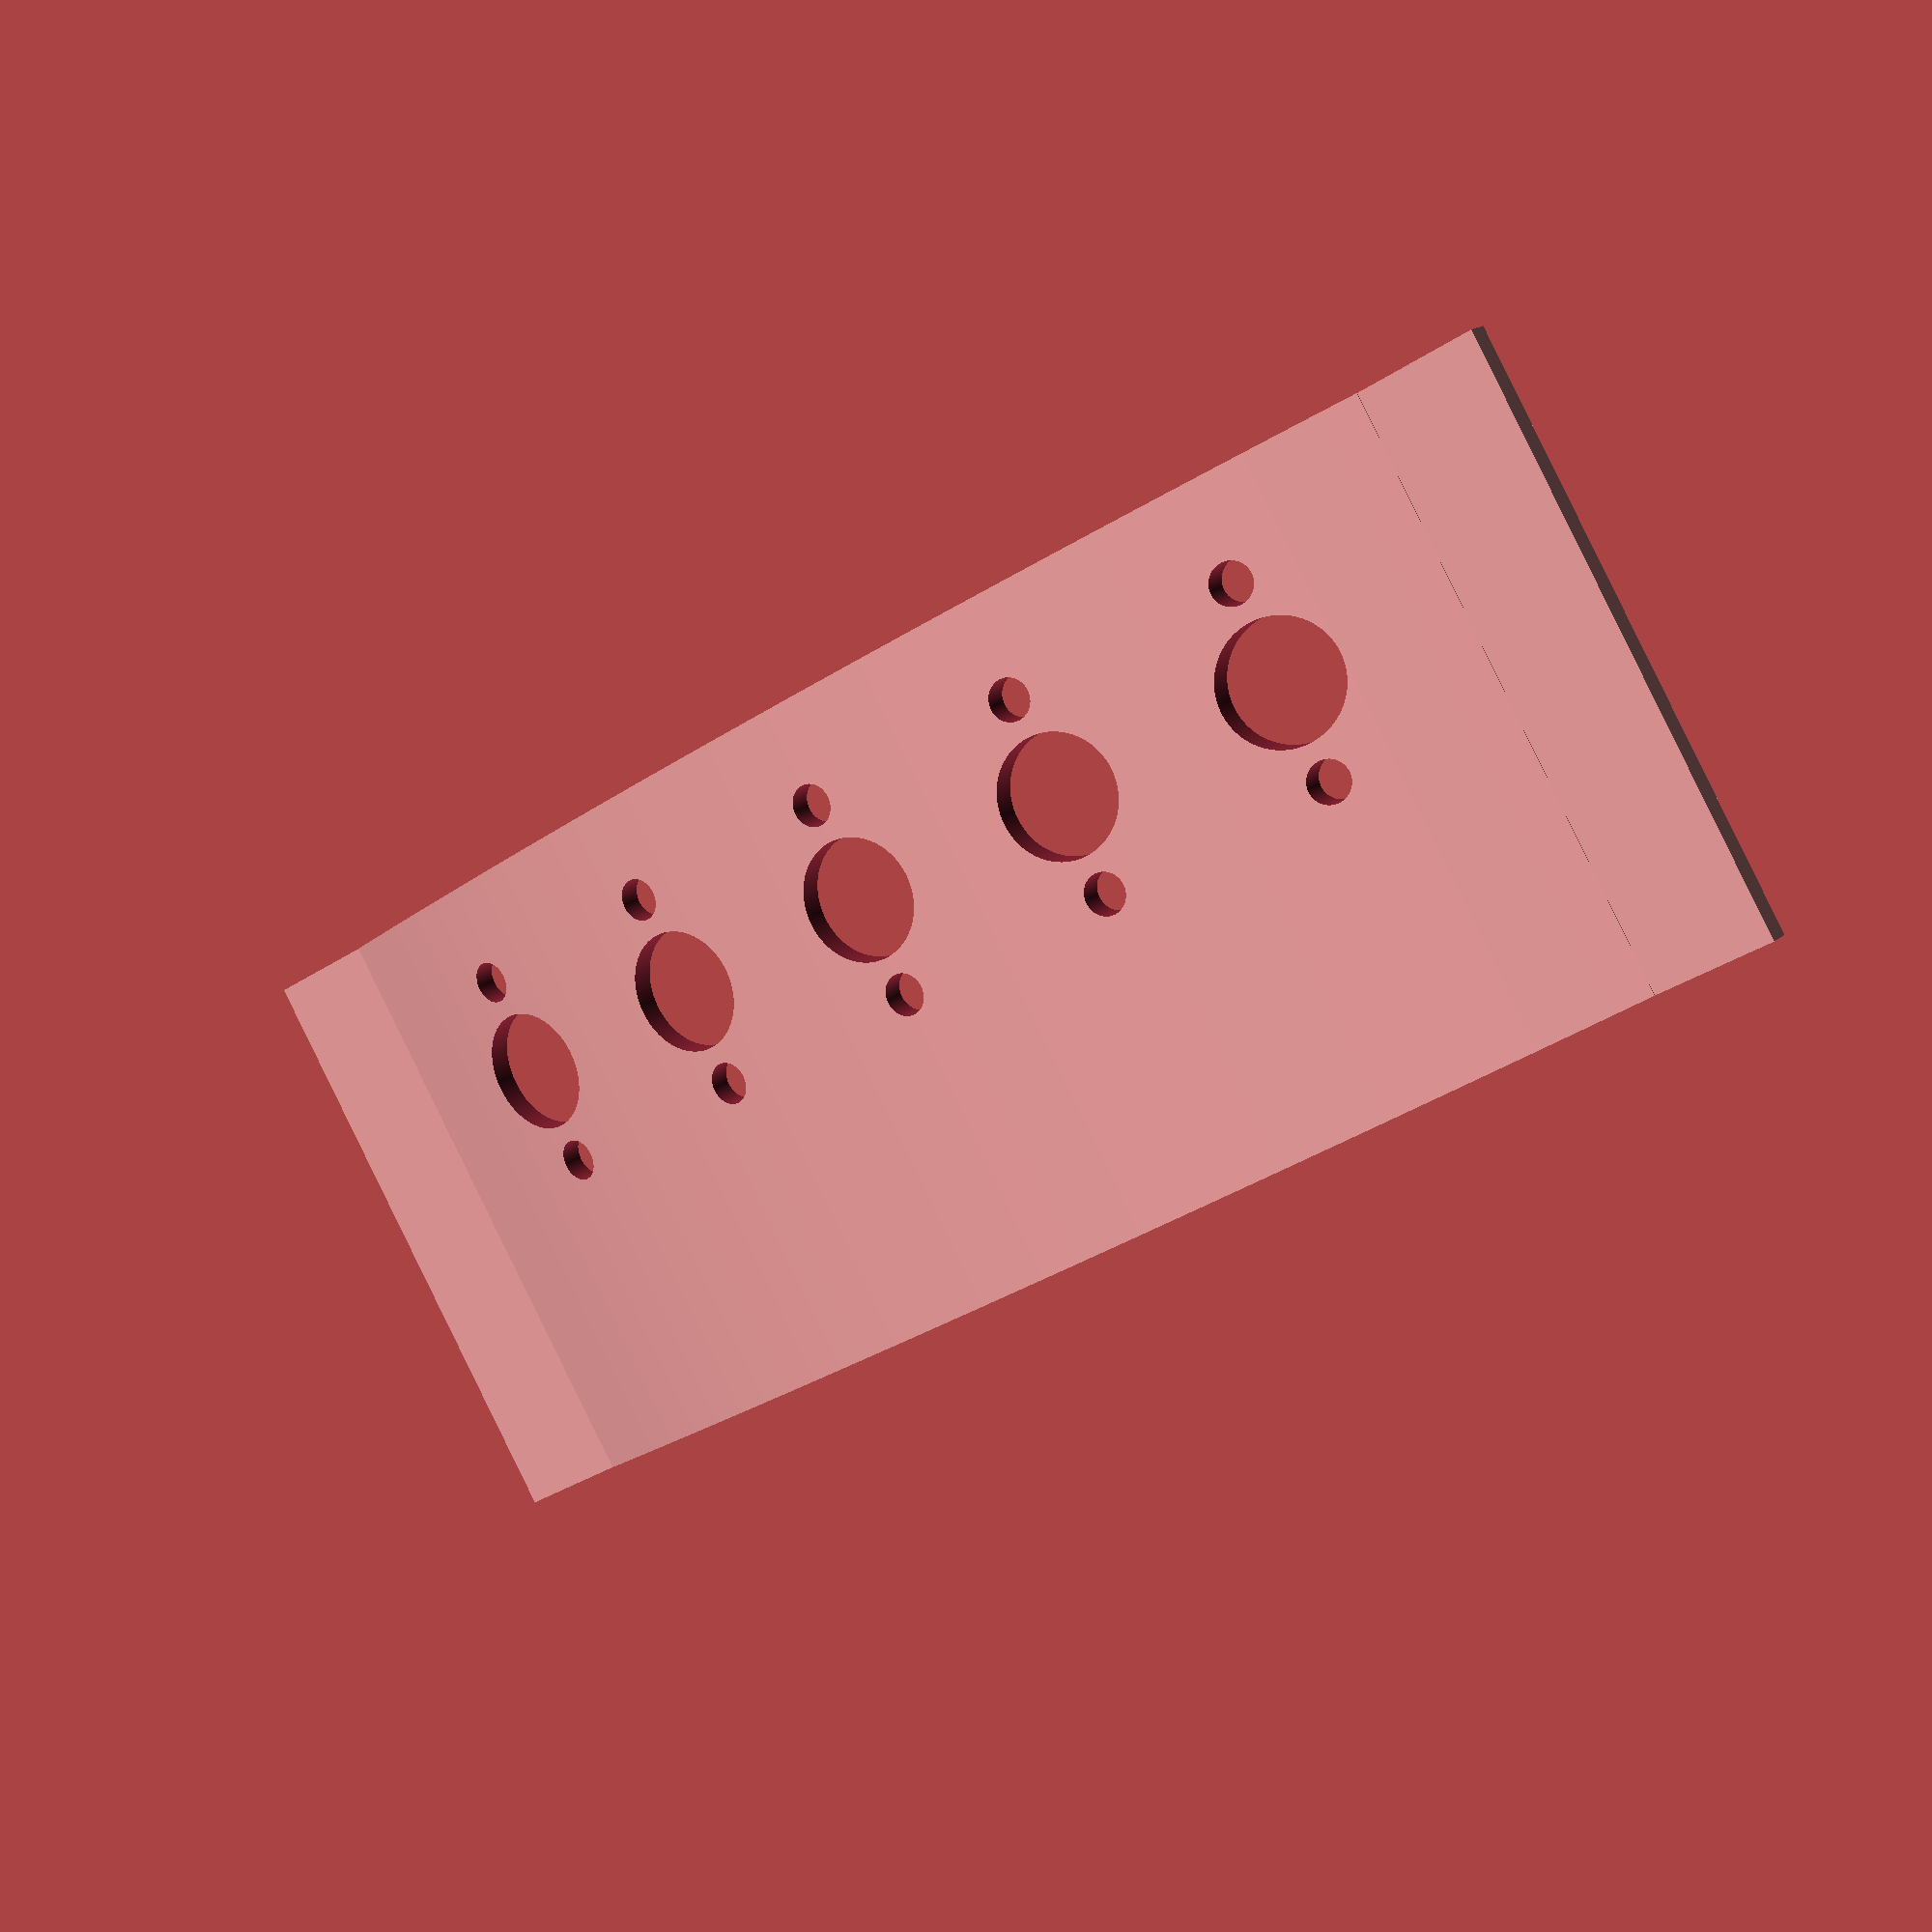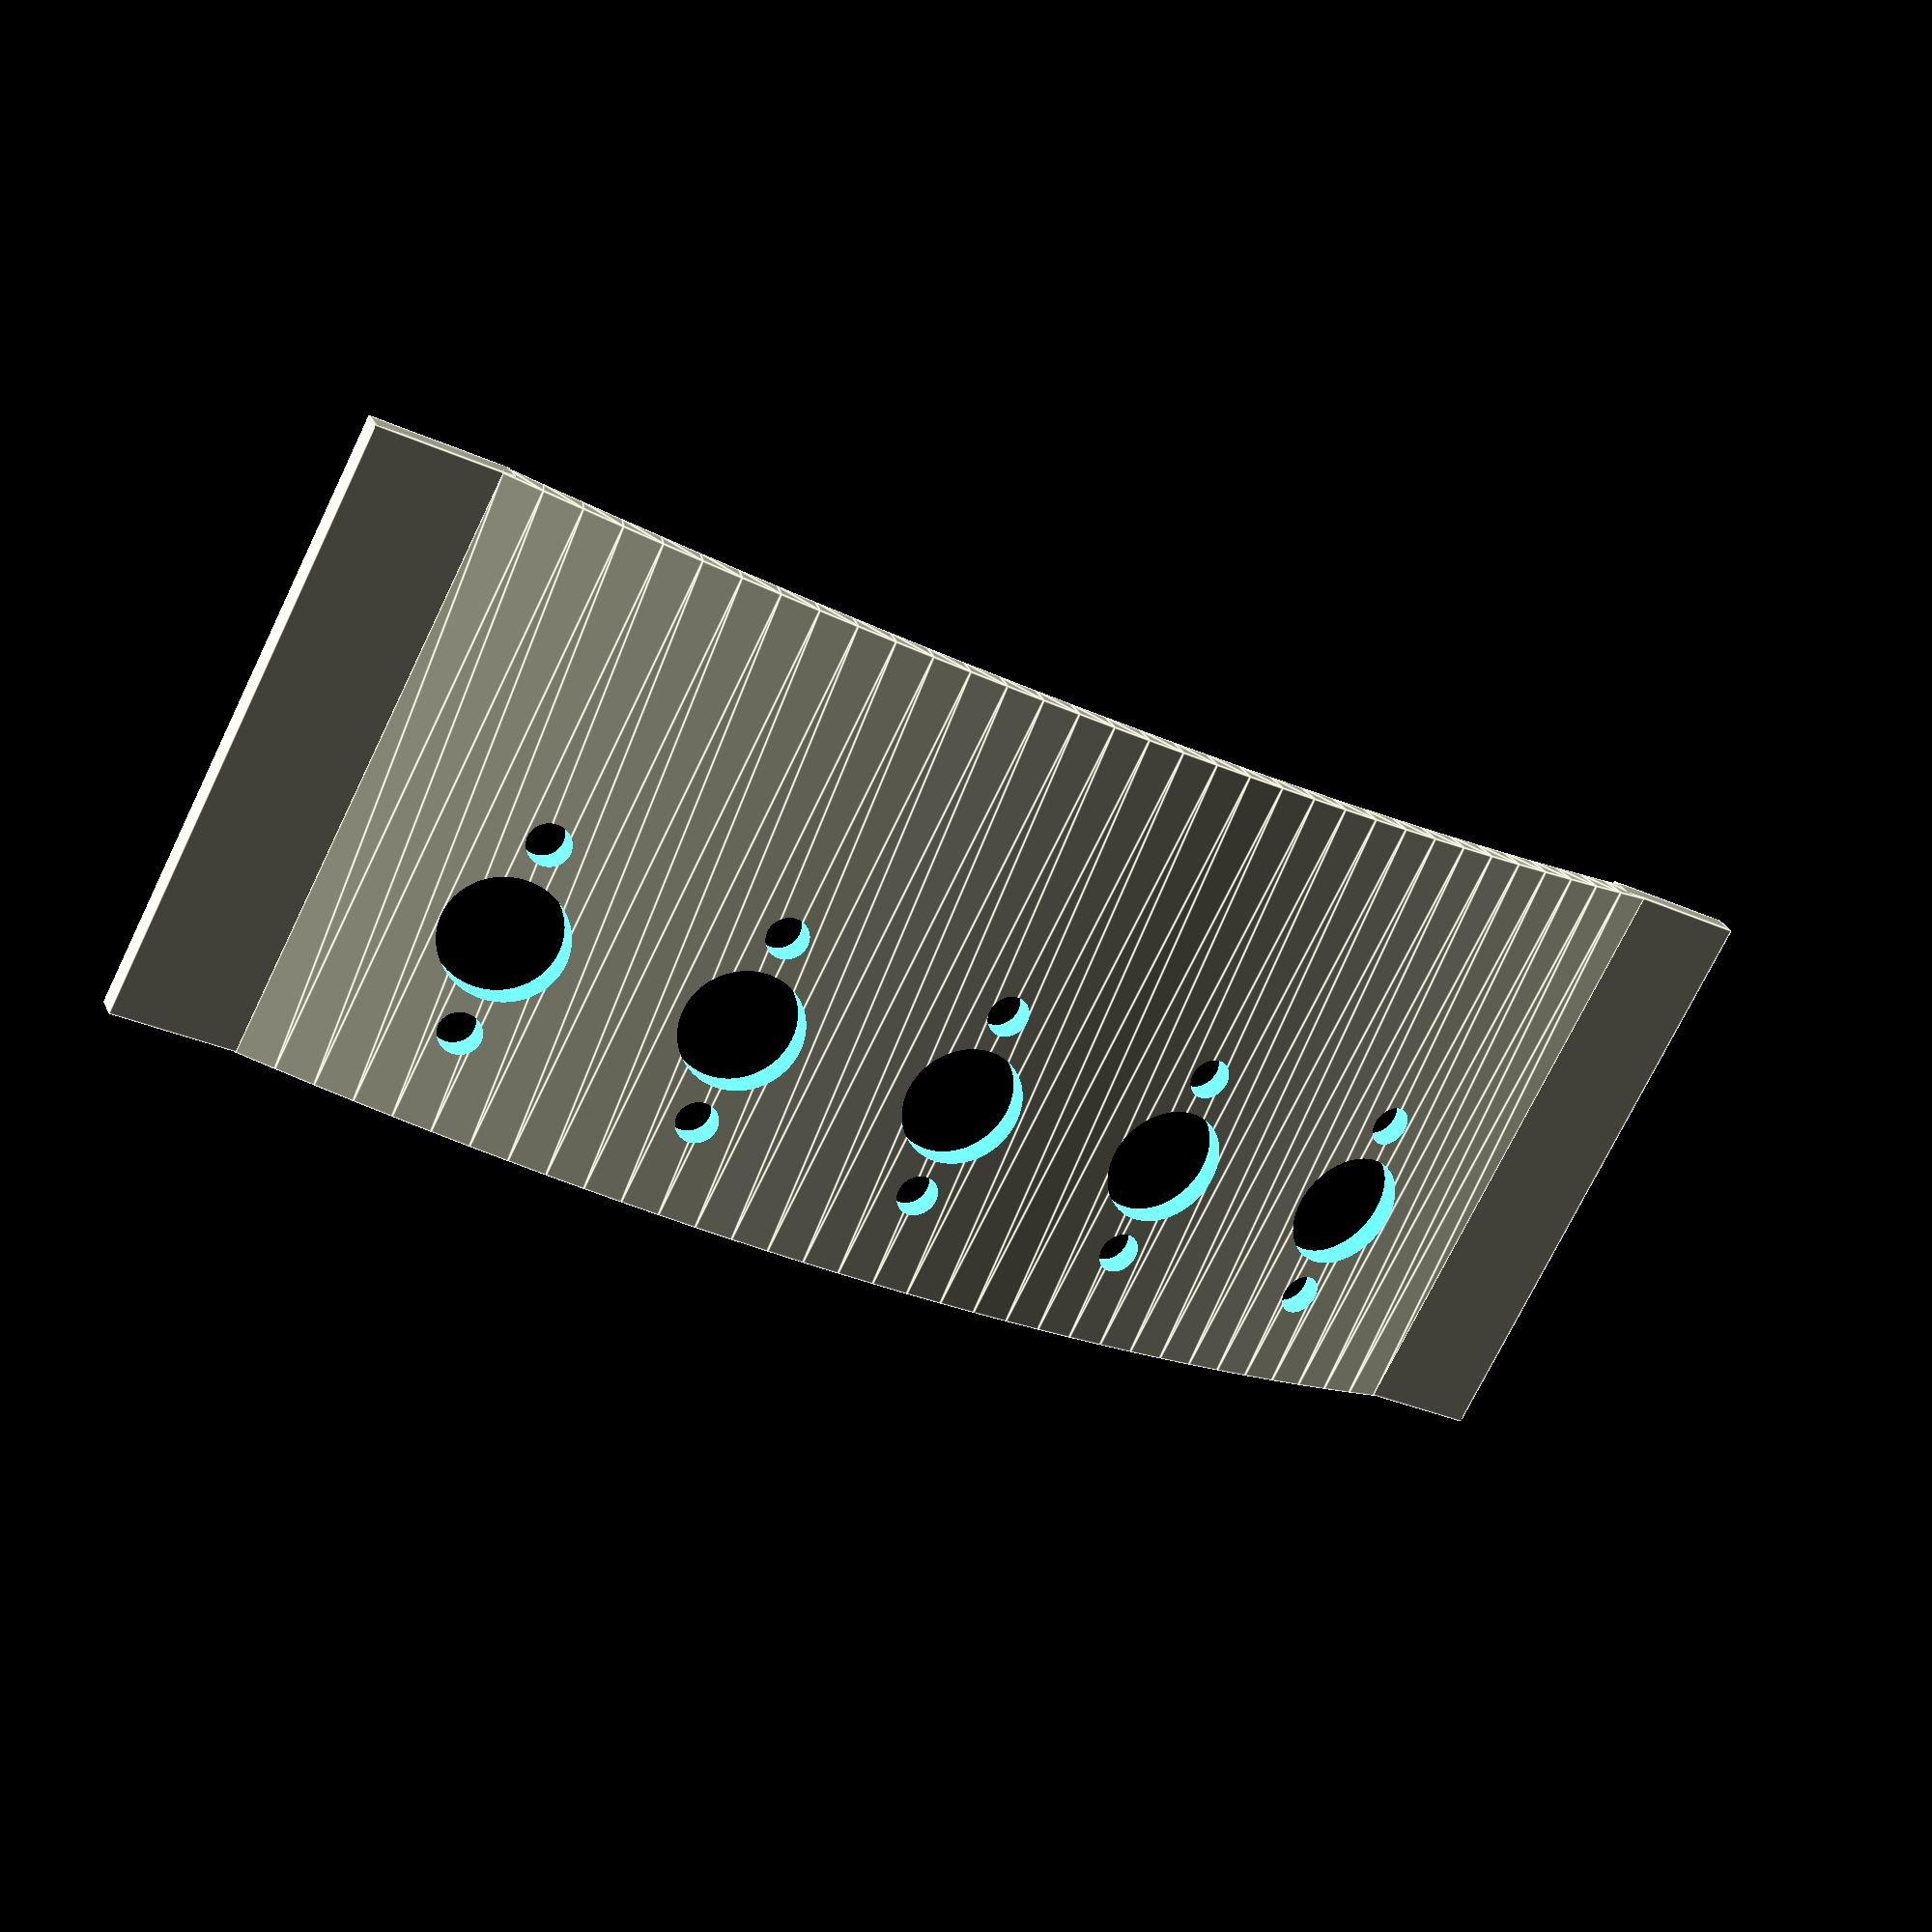
<openscad>
// for the sides to slide

slideWallx = 2.6;
slideWally = 14;
slideWallz = 60;

$fn= 360;
tol = 0.1;

w = 60;      // width of rectangle
h = 2.6;      // height of rectangle
l = 130;      // length of chord of the curve
dh = 10;      // delta height of the curve

noseHoleD = 12;
noseHoleH = 20;
noseHoleZ = 40; //location on z plane(offset)
n_Hole = 5;

y_offset_Hole = 17;

screwD = 4;




module curve(width, height, length, dh) {
    $fn=360;
    
    difference(){
    
    r = (pow(length/2, 2) + pow(dh, 2))/(2*dh);
    a = 2*asin((length/2)/r);
    translate([-(r -dh), 0, width/2]) rotate([0, 0, -a/2])         rotate_extrude(angle = a) translate([r, 0, 0]) square(size = [height, width], center = true);
        
    for ( i = [0:n_Hole-1]){
    translate([0,l/2-y_offset_Hole-i*((l-2*y_offset_Hole)/(n_Hole-1)),noseHoleZ]) {
        rotate([0,90,0]) {
        cylinder(d=noseHoleD+2*tol, h=15);
    }//end rotate
    }//end translate
    }// end for loop 
    
    for ( i = [0:n_Hole-1]){
    translate([0,l/2-y_offset_Hole-i*((l-2*y_offset_Hole)/(n_Hole-1)),noseHoleZ+10]) {
    //translate([0,-10,(noseHoleD)/2+screwD]){
    rotate([0,90,0]) {
    cylinder(d=screwD+2*tol,h=15);
    }//end rotate
    }//end translate
    }// end for loop

    for ( i = [0:n_Hole-1]){
    translate([0,l/2-y_offset_Hole-i*((l-2*y_offset_Hole)/(n_Hole-1)),noseHoleZ-10]) {
    //translate([0,-10,(noseHoleD)/2+screwD]){
    rotate([0,90,0]) {
    cylinder(d=screwD+2*tol,h=15);
    }//end rotate
    }//end translate
    }// end for loop


}//end difference

union(){ // slide panels
    translate([-1.5,l/2-1,0]) {
        cube([slideWallx, slideWally, slideWallz]);
    }//end translate
    
    translate([-1.5,-l/2-12,0]) {
        cube([slideWallx, slideWally, slideWallz]);
    }//end translate
}// end union
}// end module

curve(w, h, l, dh);

//for ( i = [0:n_Hole]){
        //translate([x_Hole/2-x_offset_Hole ,-y_Hole/2+y_offset_Hole+i*((y_Hole-2*y_offset_Hole)/n_Hole),-tol])cylinder(r=r_Hole, h=z_Hole+2*tol+50, $fn=Smoothness);
    //}

</openscad>
<views>
elev=90.9 azim=123.3 roll=26.2 proj=p view=solid
elev=253.1 azim=291.3 roll=25.8 proj=p view=edges
</views>
